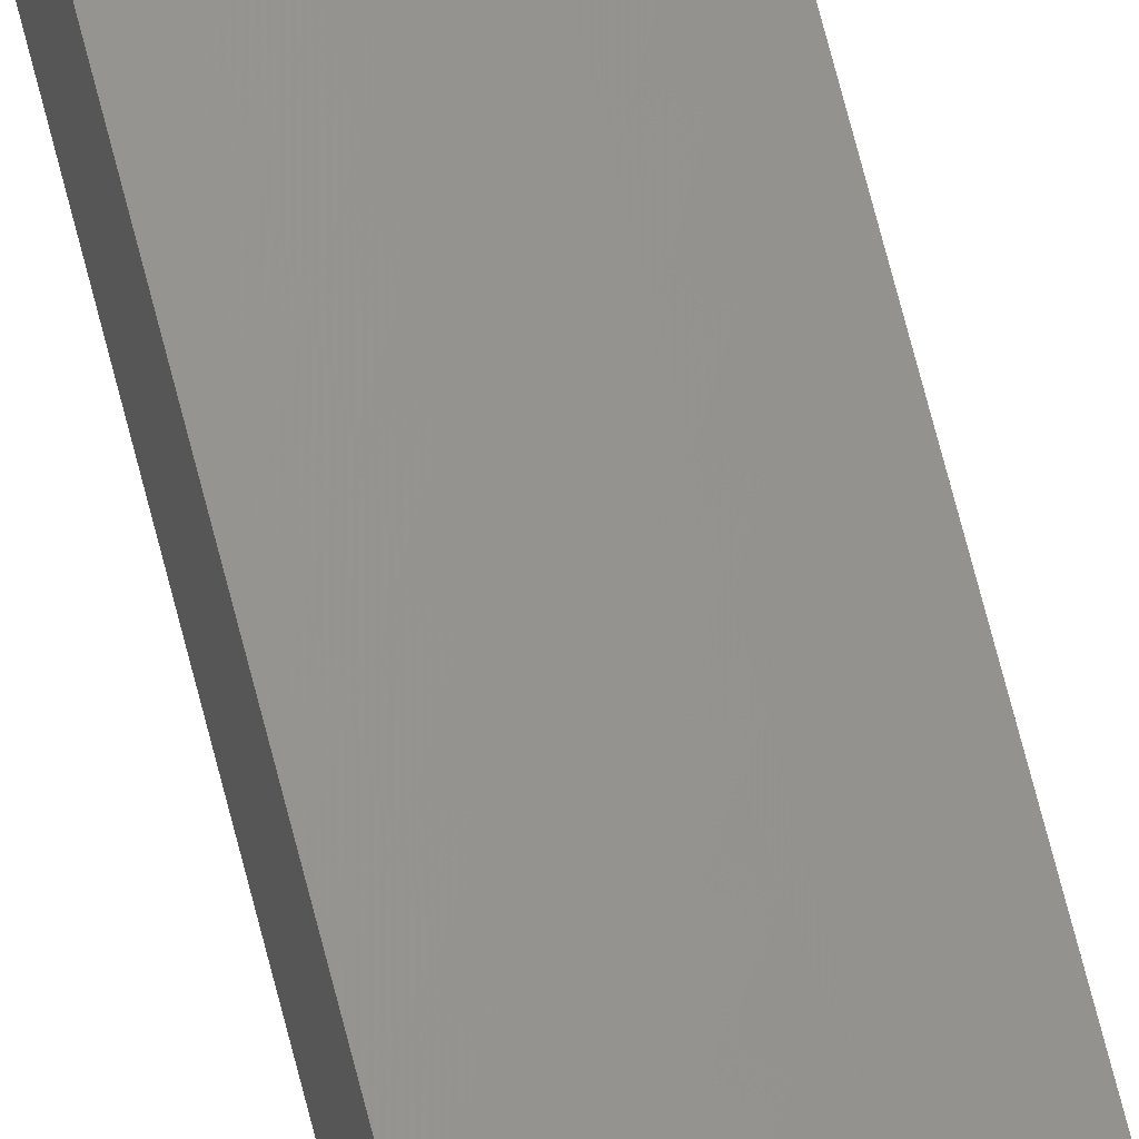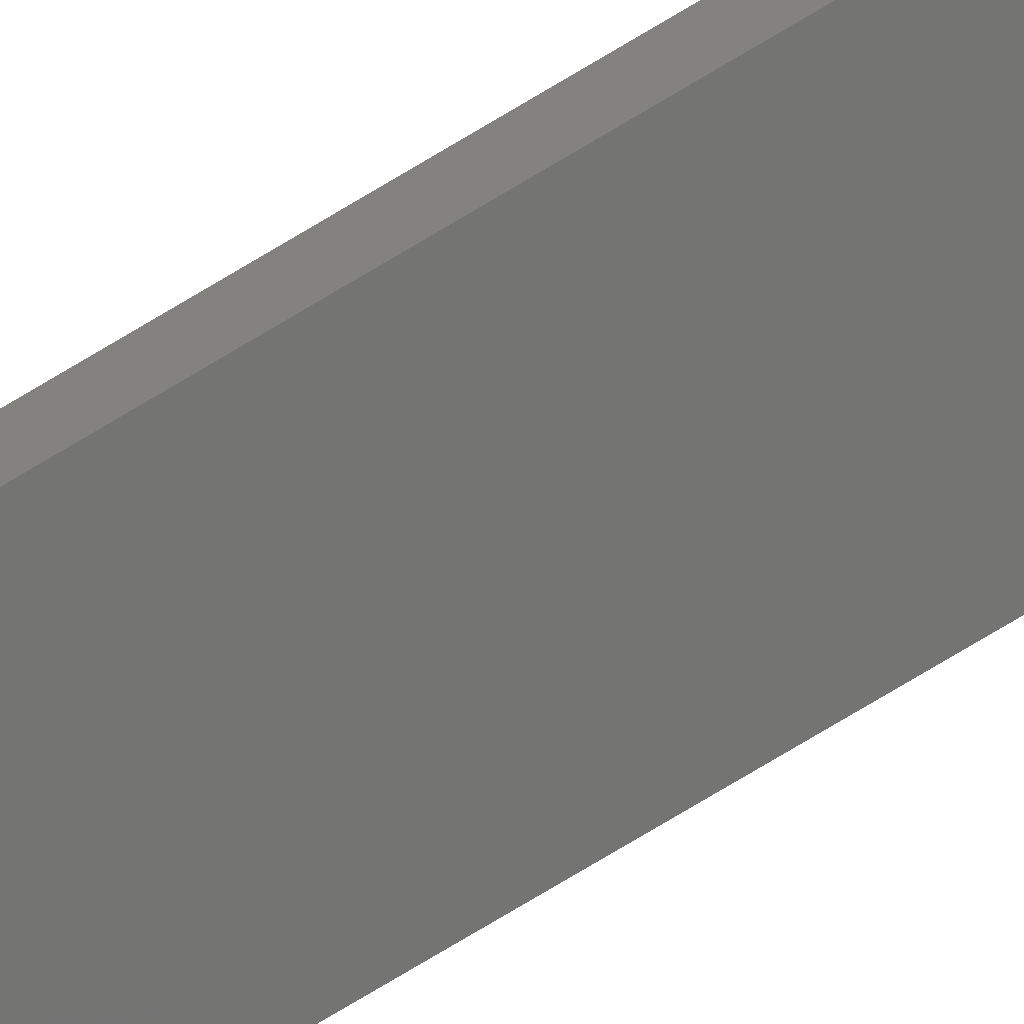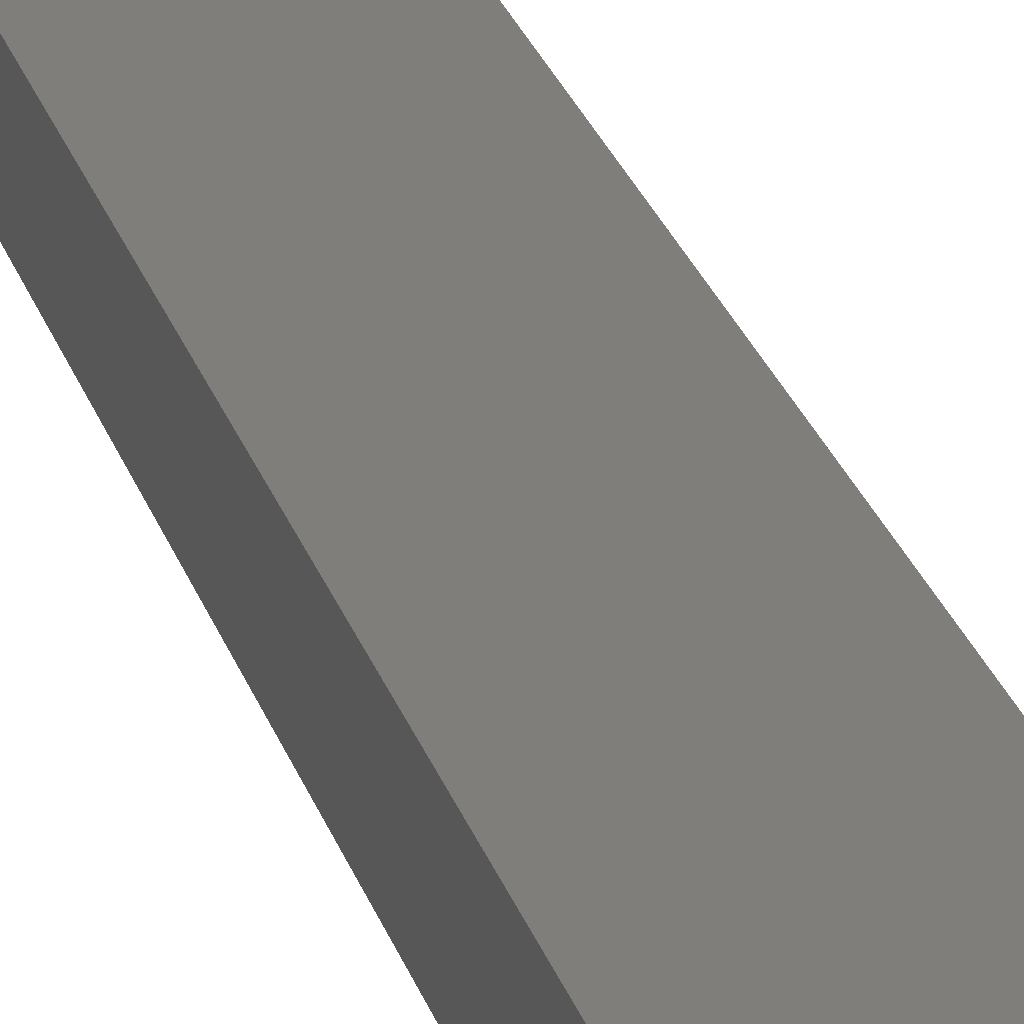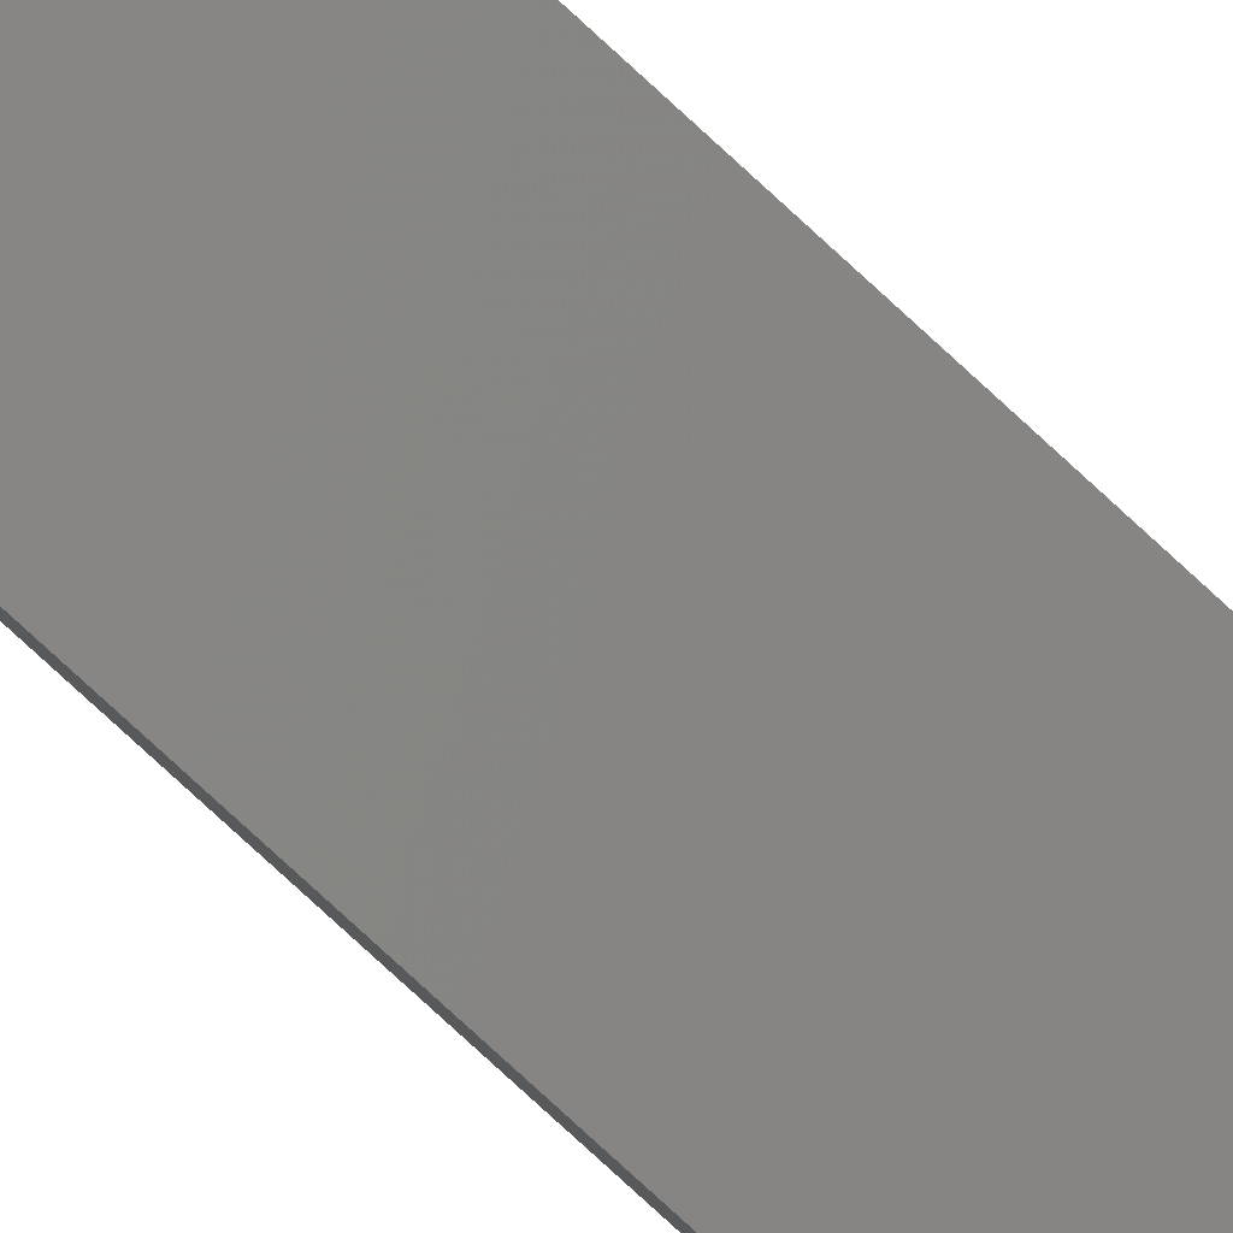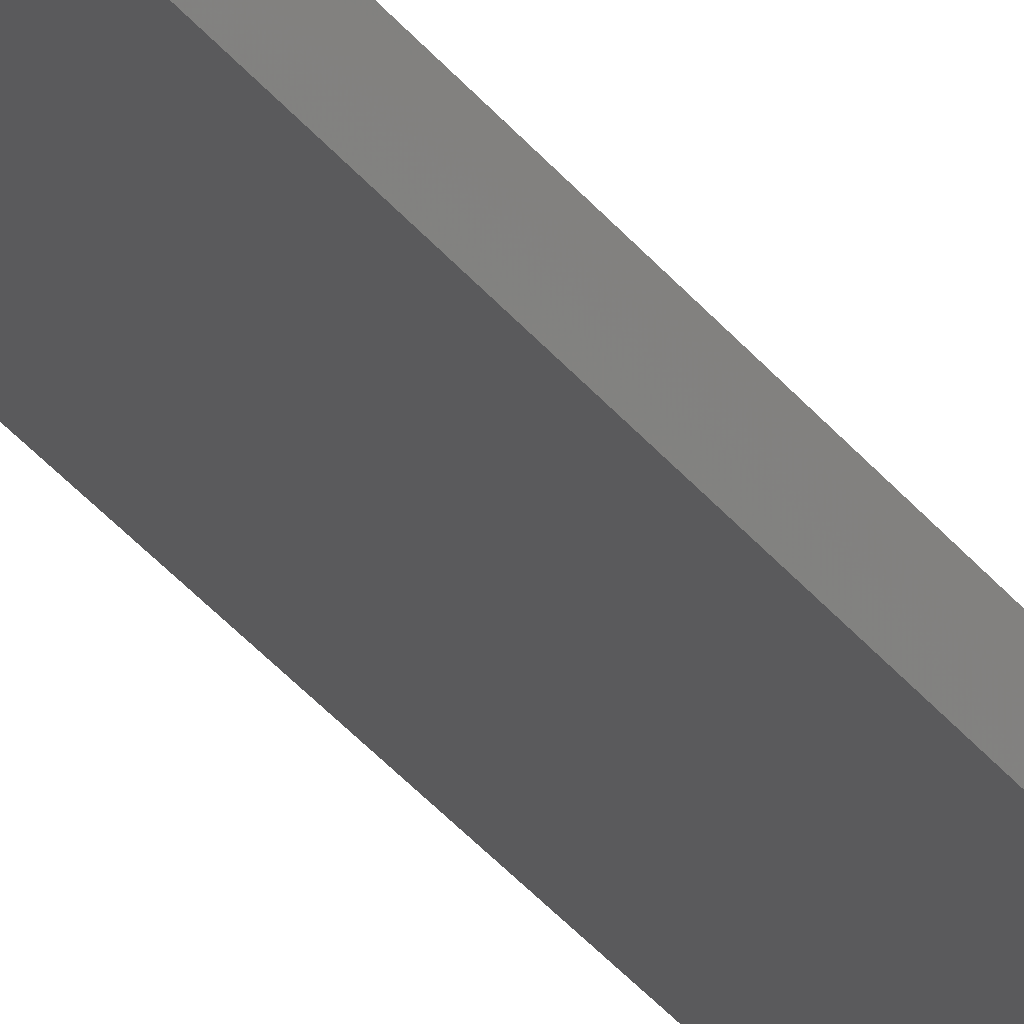
<metadata>
{"format":"stl","ext":"stl","renderer":"f3d","projection":"perspective","resolution":1024,"background":"white","views":[{"elev":66.3,"azim":-13.9,"up":"+Y"},{"elev":-76.1,"azim":120.9,"up":"+Y"},{"elev":10.0,"azim":-6.4,"up":"+Y"},{"elev":-79.0,"azim":-132.6,"up":"+Y"},{"elev":-28.7,"azim":27.8,"up":"+Y"}]}
</metadata>
<code>
# stl→obj: 16 verts, 28 faces
v 18.96 2.419 313.1
v 18.96 2.419 316.6
v 19.02 2.405 316.6
v 19.02 2.405 313.1
v 19.09 2.391 316.6
v 19.09 2.391 313.1
v 19.15 2.377 316.6
v 19.15 2.377 313.1
v 19.14 2.328 316.6
v 19.14 2.328 313.1
v 18.95 2.37 316.6
v 19.01 2.356 313.1
v 19.01 2.356 316.6
v 19.08 2.342 316.6
v 18.95 2.37 313.1
v 19.08 2.342 313.1
f 1 2 3
f 4 3 5
f 4 1 3
f 6 5 7
f 6 4 5
f 8 6 7
f 8 7 9
f 10 8 9
f 11 12 13
f 13 12 14
f 15 12 11
f 14 16 9
f 12 16 14
f 16 10 9
f 1 15 11
f 1 11 2
f 16 6 10
f 10 6 8
f 12 4 16
f 16 4 6
f 15 1 12
f 12 1 4
f 5 14 9
f 5 9 7
f 3 13 14
f 3 14 5
f 2 11 13
f 2 13 3

</code>
